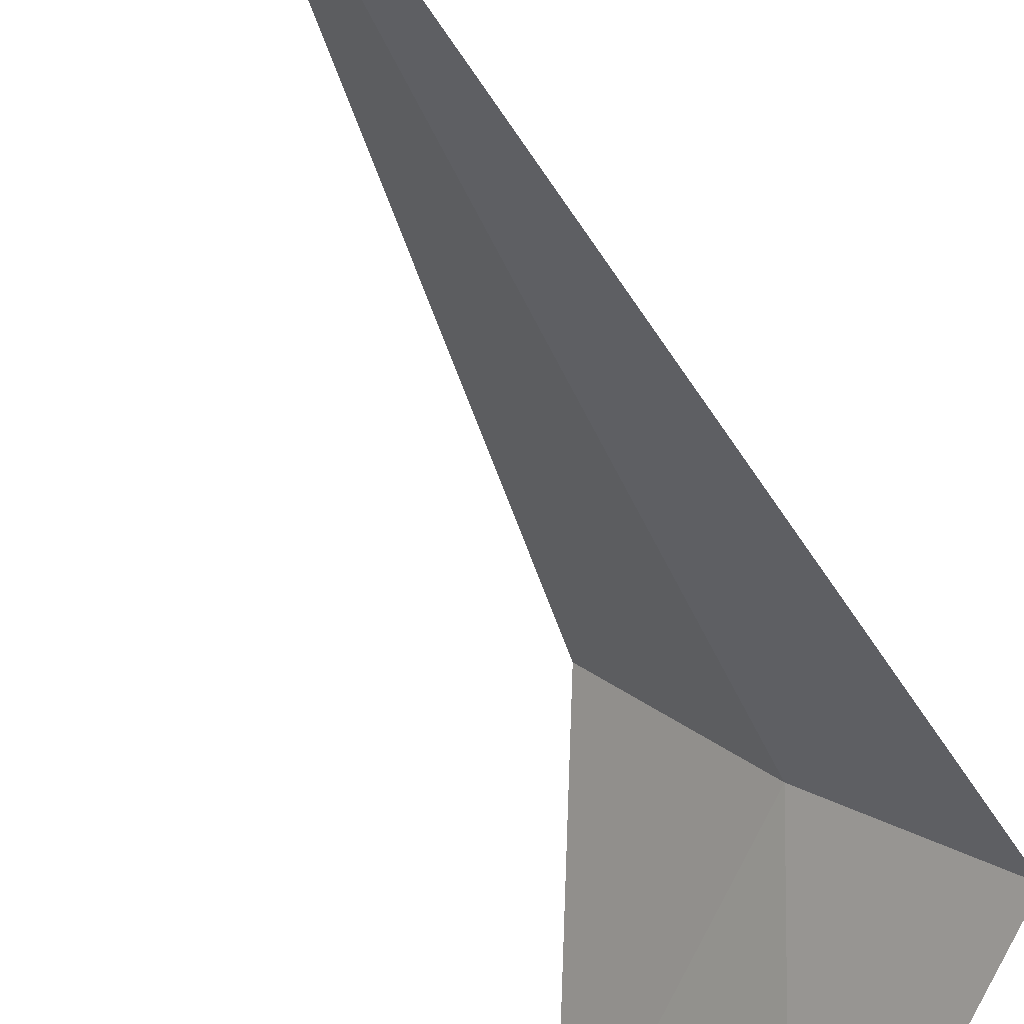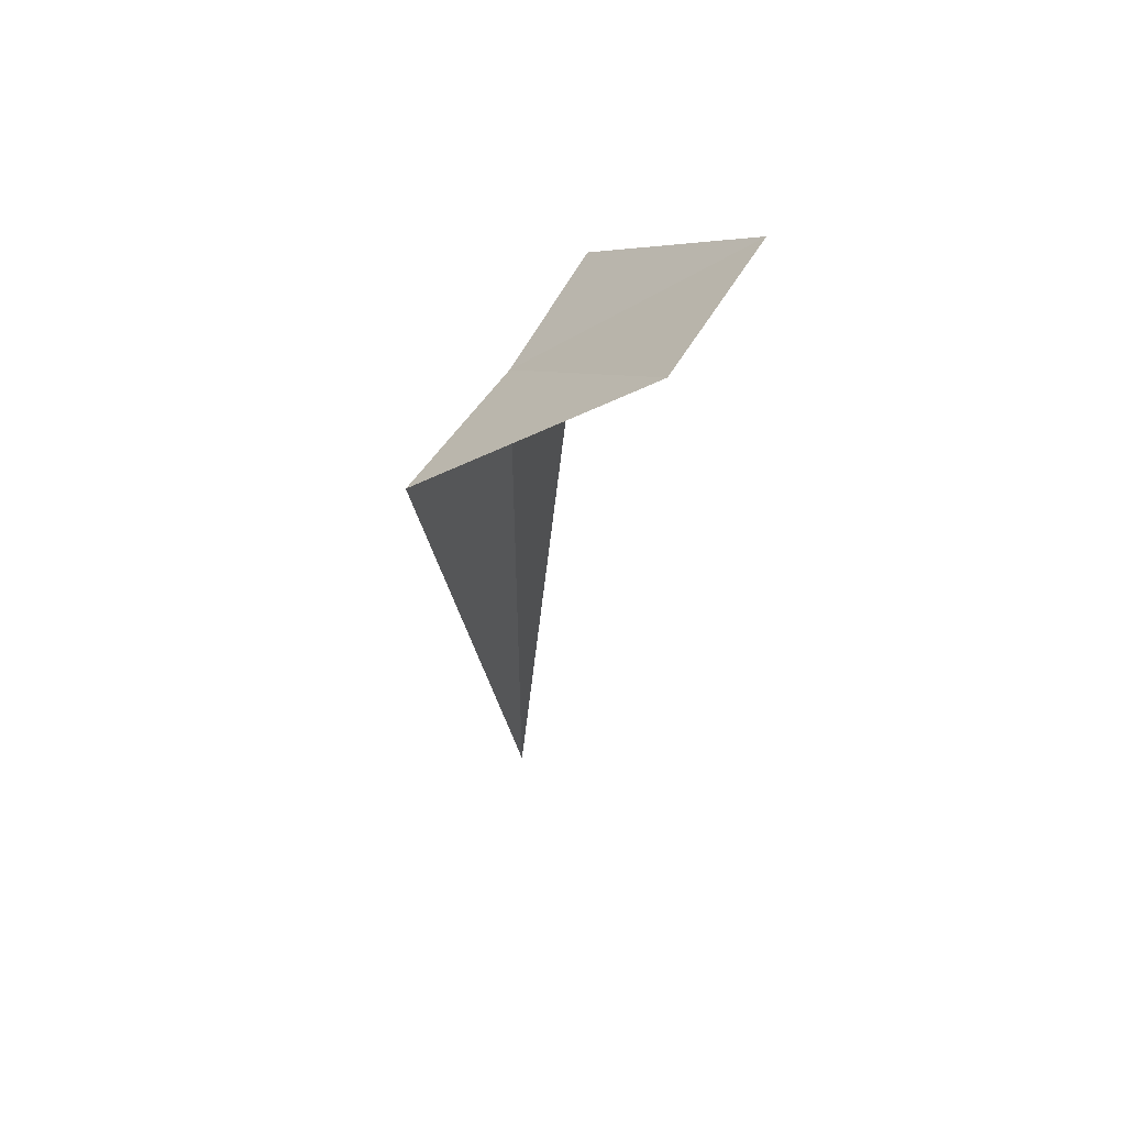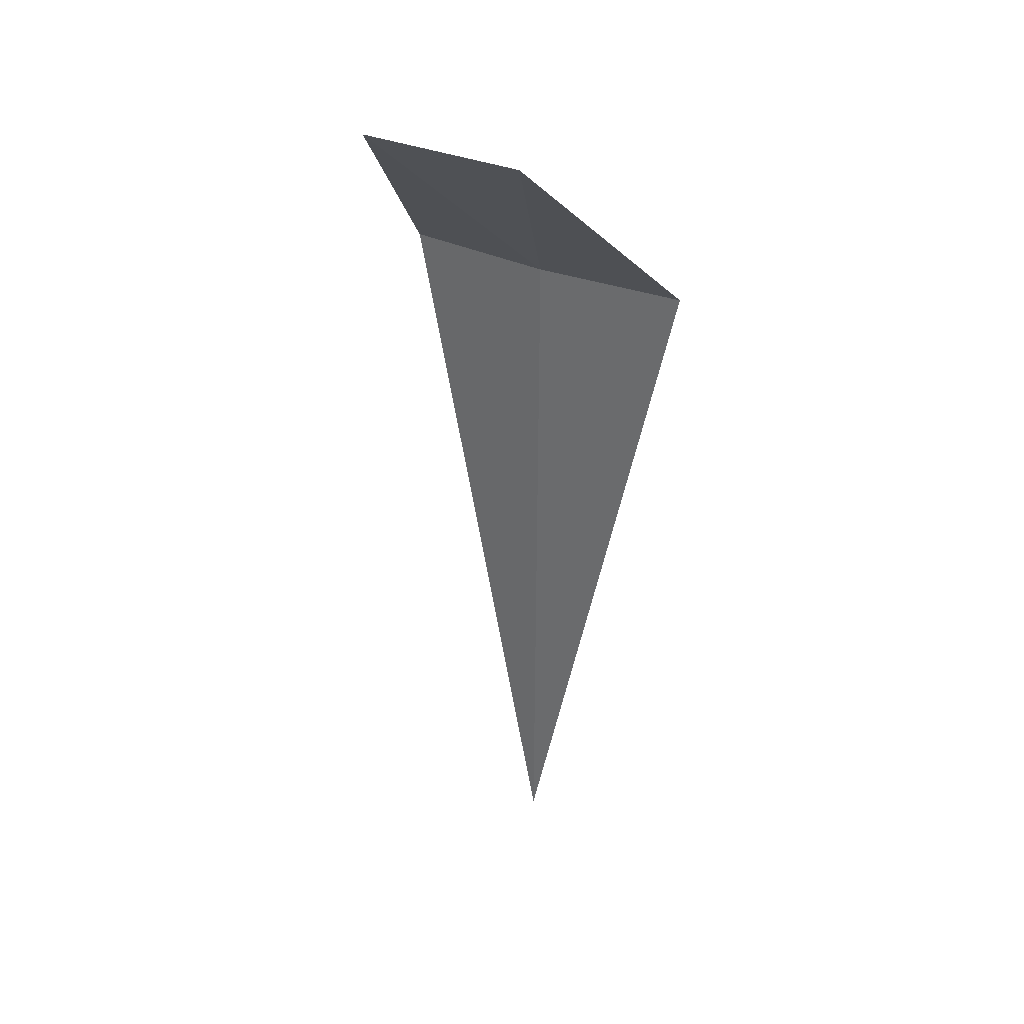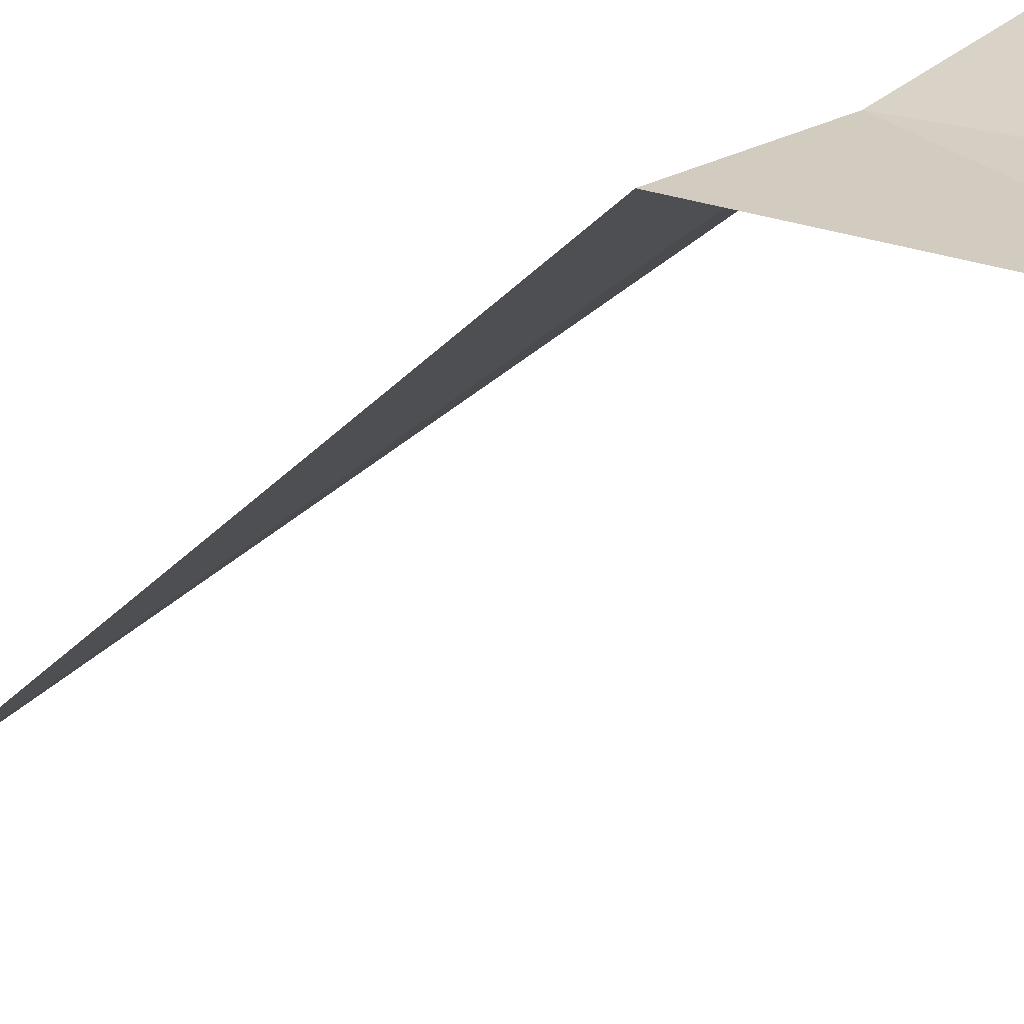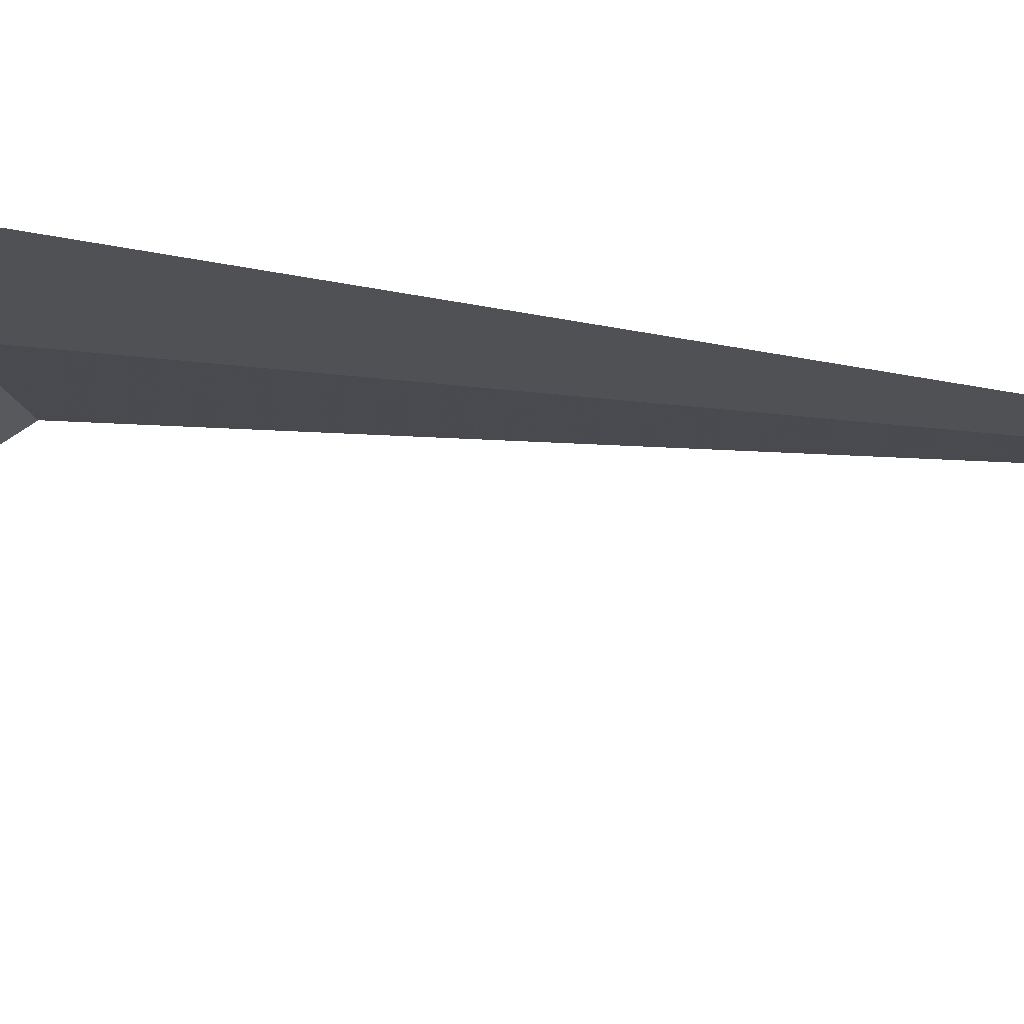
<metadata>
{"format":"obj","ext":"obj","renderer":"f3d","projection":"perspective","resolution":1024,"background":"white","views":[{"elev":-43.1,"azim":21.4,"up":"+Z"},{"elev":56.6,"azim":162.6,"up":"+Y"},{"elev":32.9,"azim":-106.7,"up":"+Y"},{"elev":-33.2,"azim":140.9,"up":"+Z"},{"elev":26.9,"azim":-78.3,"up":"+Z"}]}
</metadata>
<code>
v 22.43 -2.015 6.737
v 21.87 -2.015 7.311
v 21.43 -1.015 6.313
v 22.06 -1.015 5.734
v 23.05 -2.015 6.235
v 22.44 -5.765 6.726
f 1 3 2
f 1 5 4
f 1 4 3
f 1 2 6
f 1 6 5

</code>
